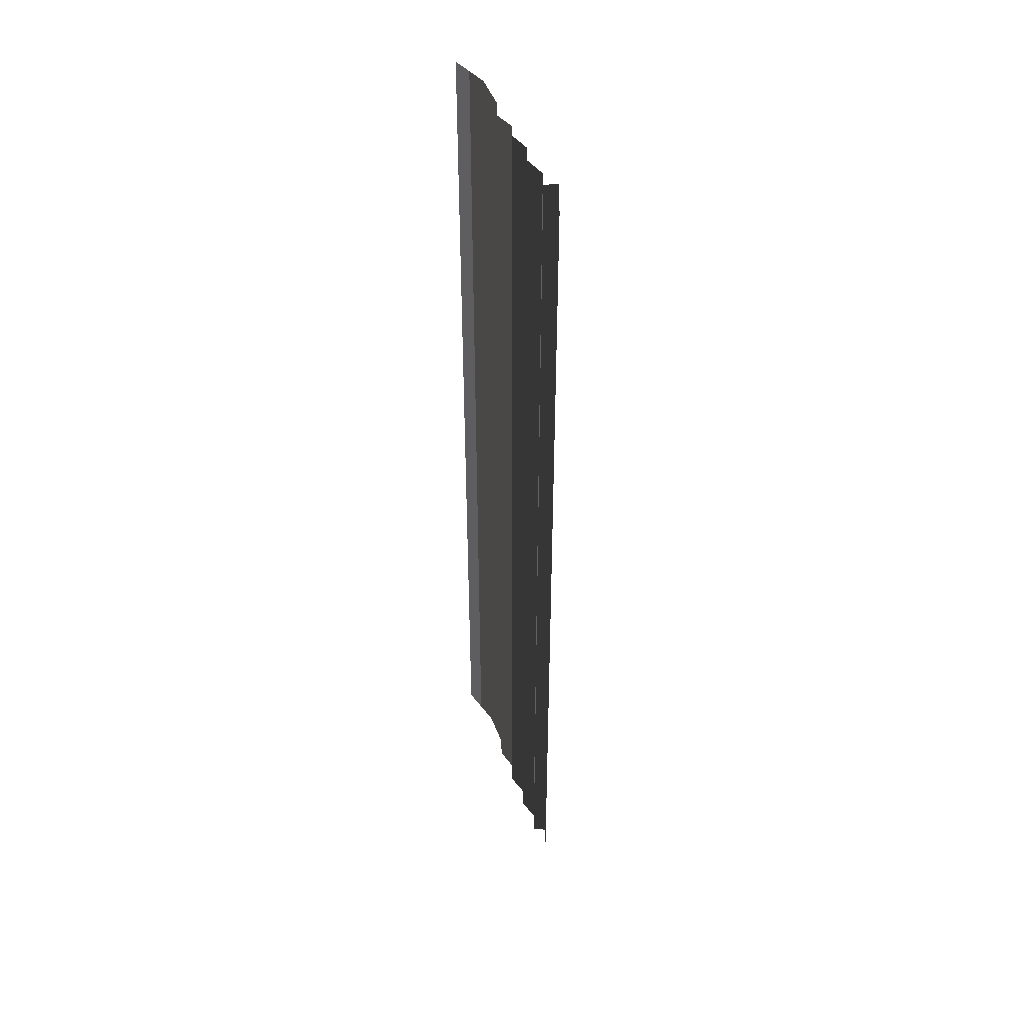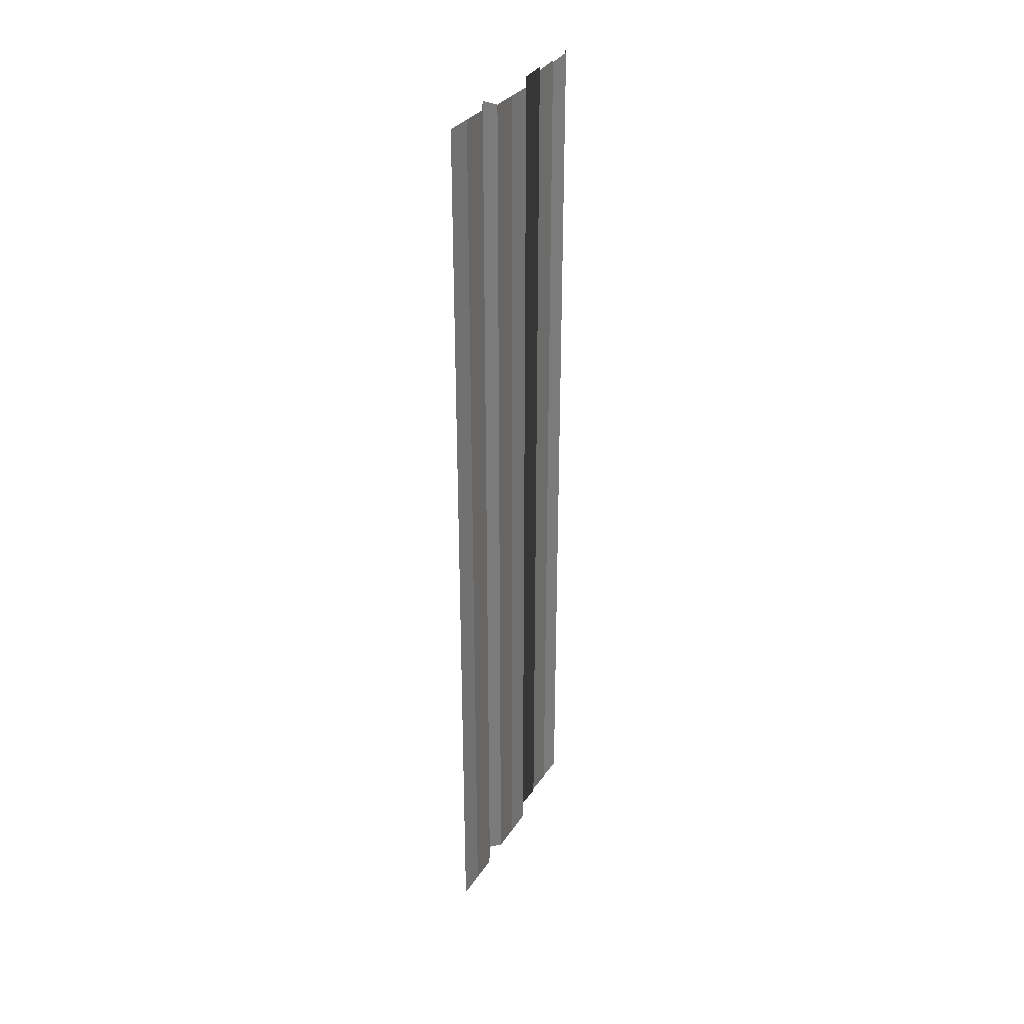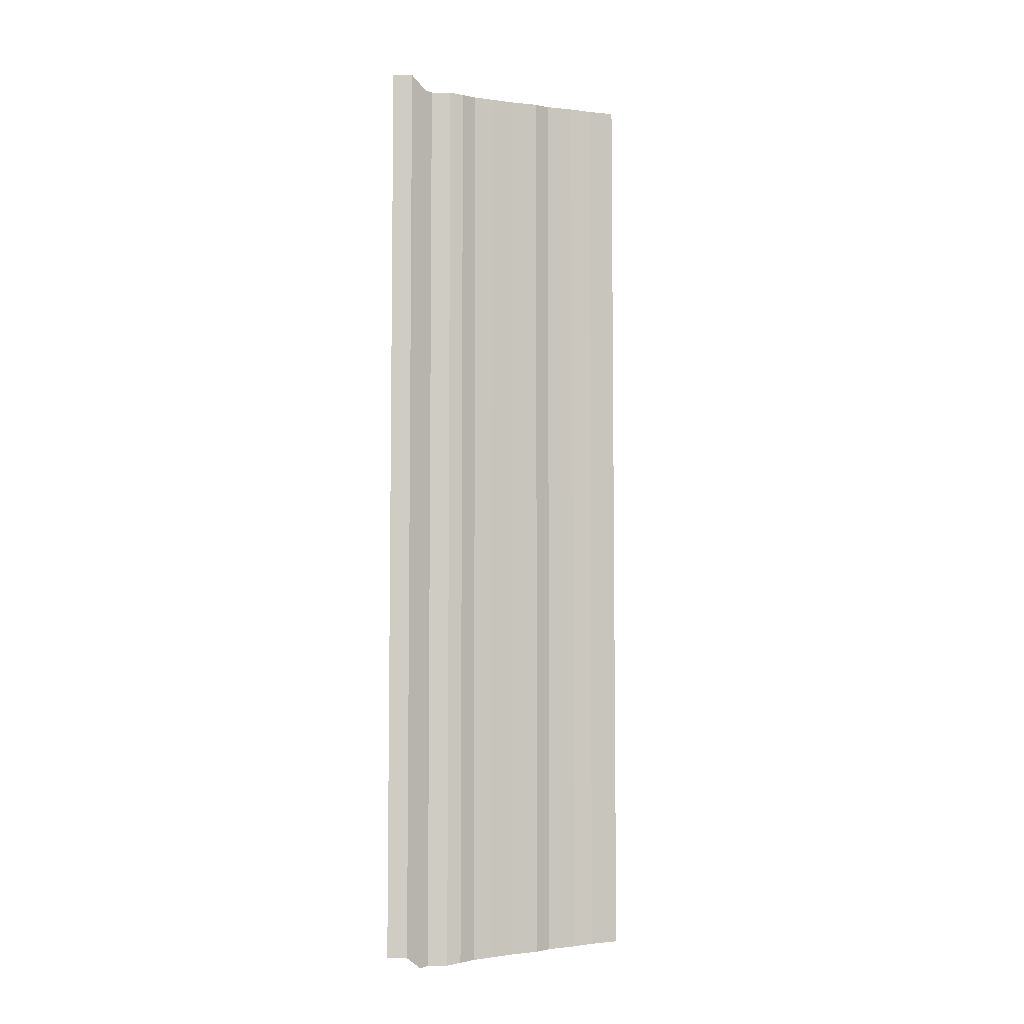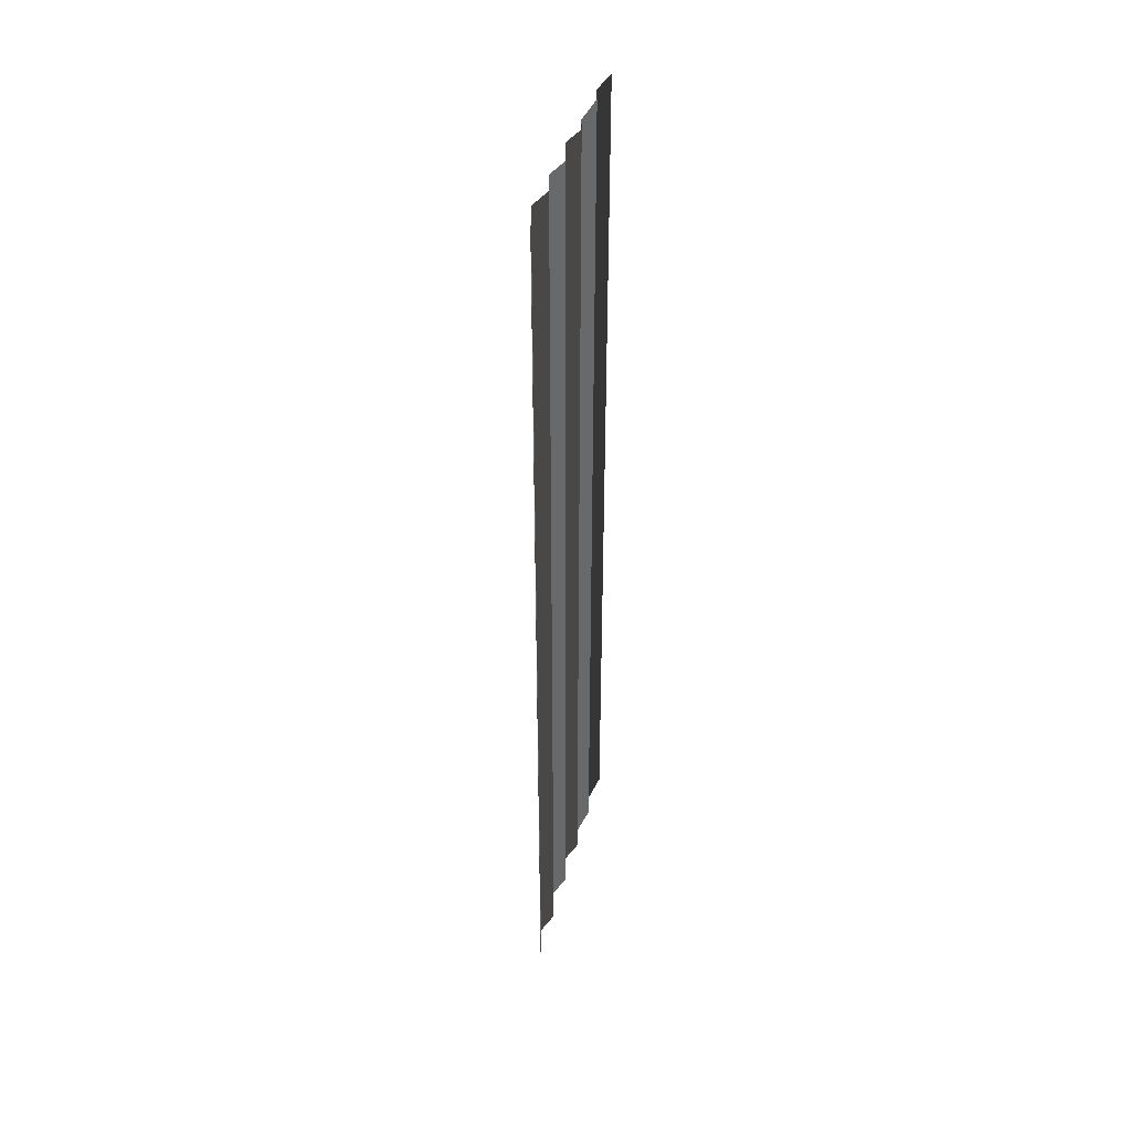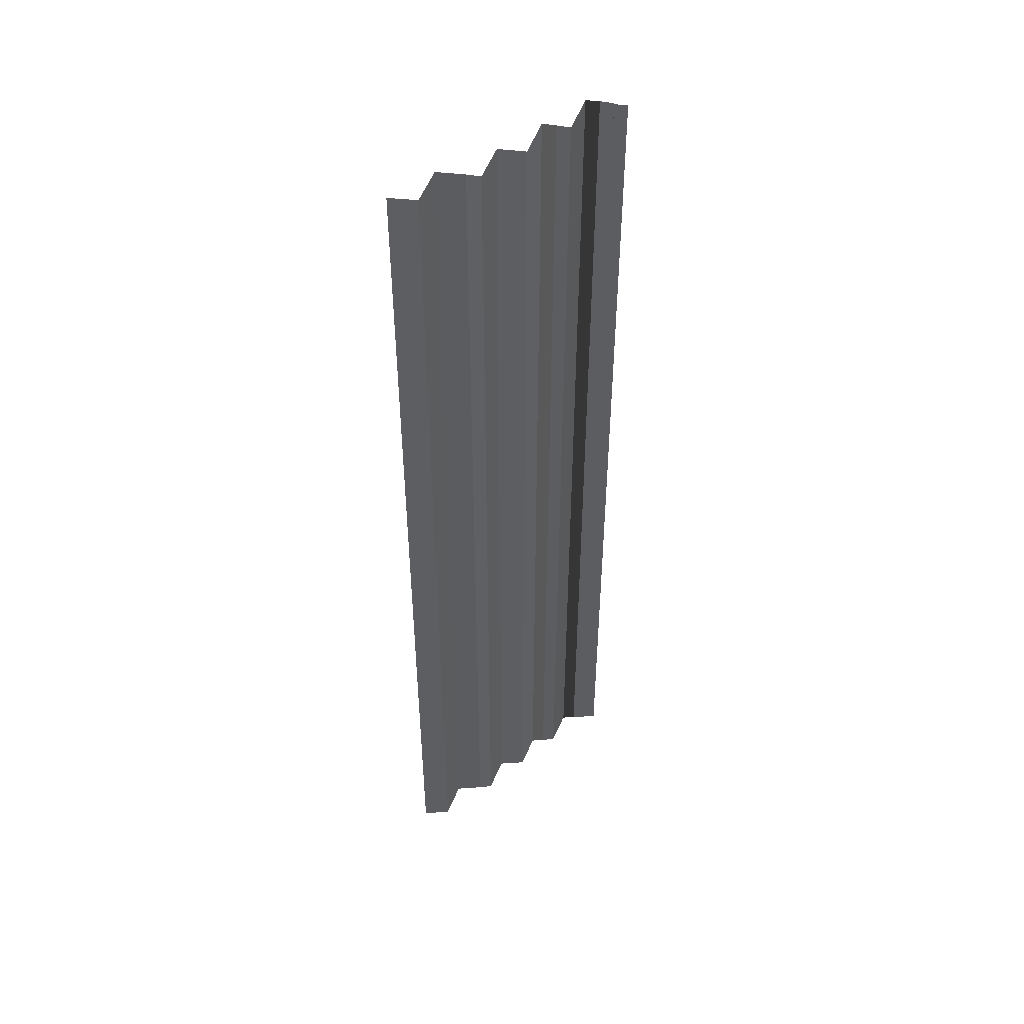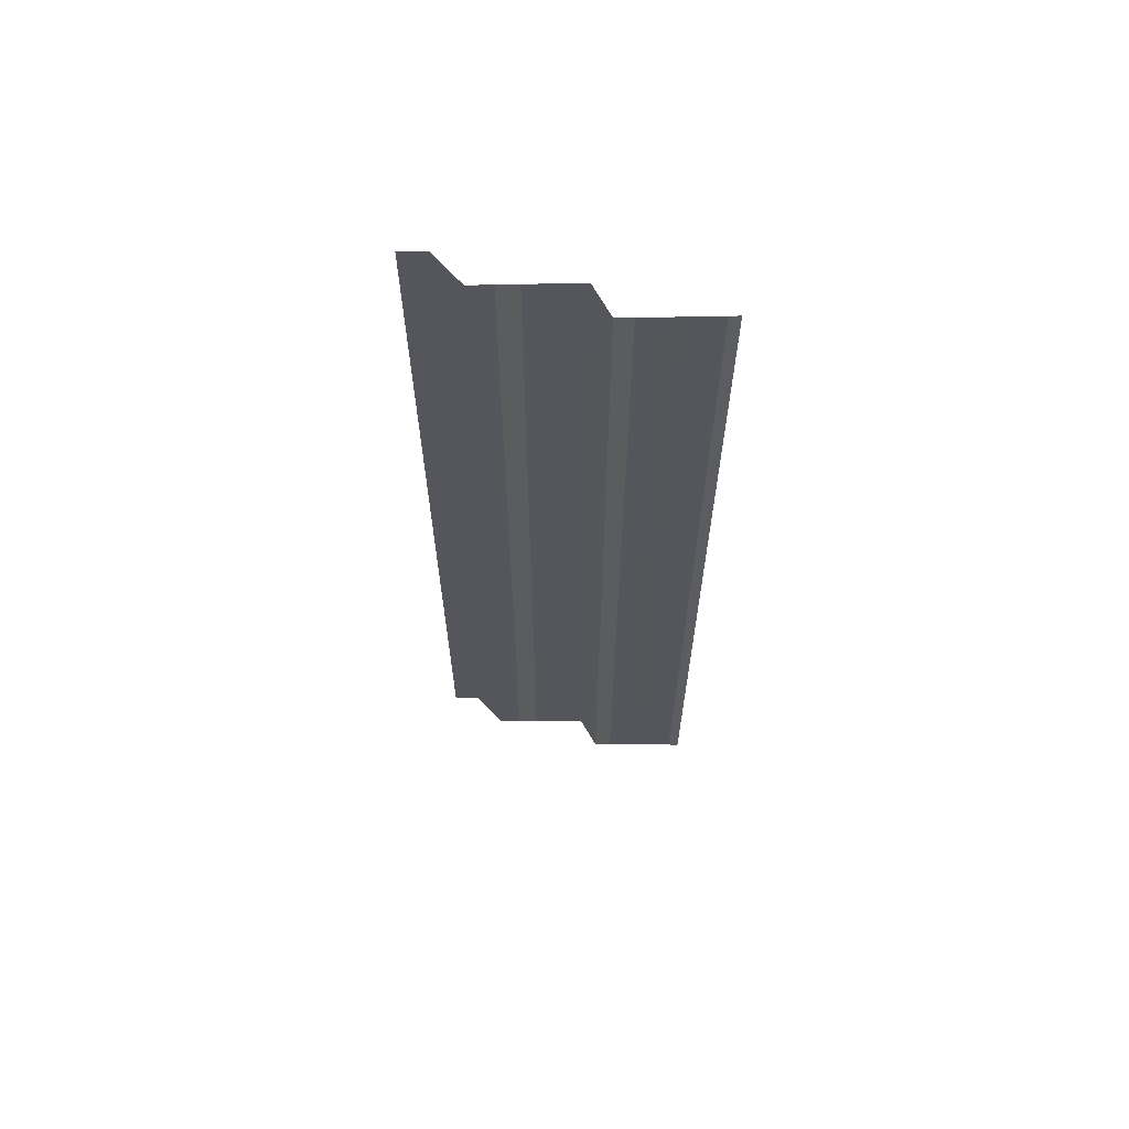
<metadata>
{"format":"obj","ext":"obj","renderer":"f3d","projection":"perspective","resolution":1024,"background":"white","views":[{"elev":43.6,"azim":-20.1,"up":"+Y"},{"elev":32.5,"azim":-156.4,"up":"+Y"},{"elev":-5.4,"azim":61.0,"up":"+Y"},{"elev":41.5,"azim":14.8,"up":"+Y"},{"elev":46.3,"azim":-128.7,"up":"+Y"},{"elev":63.2,"azim":-74.9,"up":"+Y"}]}
</metadata>
<code>
o 2421
v 2210 1872 13.47
v 2210 1872 13.47
v 2210 1872 13.47
v 2210 1872 13.47
v 2210 1872 13.47
v 2210 1872 13.47
v 2210 1872 13.47
v 2210 1872 13.47
v 2210 1872 13.47
v 2210 1872 13.47
v 2210 1872 13.47
v 2210 1872 13.47
v 2210 1872 13.47
v 2210 1872 13.47
v 2210 1872 13.47
v 2210 1872 13.47
v 2210 1872 13.47
v 2210 1872 13.47
v 2210 1872 13.47
v 2210 1872 13.47
v 2210 1872 13.47
v 2210 1872 13.47
v 2210 1872 13.47
v 2210 1872 13.47
v 2210 1872 13.47
v 2210 1872 13.47
v 2210 1872 13.47
v 2210 1872 13.47
v 2210 1872 13.47
v 2210 1872 13.47
v 2210 1872 13.47
v 2210 1872 13.47
v 2210 1872 13.47
v 2210 1872 13.47
v 2210 1872 13.47
v 2210 1872 13.47
v 2210 1872 13.47
v 2210 1872 13.47
v 2210 1872 13.47
v 2210 1872 13.47
v 2210 1872 13.47
v 2210 1872 13.47
v 2210 1872 13.48
v 2210 1872 13.47
v 2210 1872 13.48
v 2210 1872 13.47
v 2210 1872 13.47
v 2210 1872 13.48
v 2210 1872 13.47
v 2210 1872 13.48
v 2210 1872 13.48
v 2210 1872 13.48
v 2210 1872 13.48
v 2210 1872 13.48
v 2210 1872 13.48
v 2210 1872 13.48
v 2210 1872 13.48
v 2210 1872 13.48
v 2210 1872 13.48
v 2210 1872 13.48
v 2210 1872 13.48
v 2210 1872 13.48
v 2210 1872 13.48
v 2210 1872 13.48
v 2210 1872 13.48
v 2210 1872 13.48
v 2210 1872 13.48
v 2210 1872 13.48
v 2210 1872 13.48
v 2210 1872 13.48
v 2210 1872 13.48
v 2210 1872 13.48
v 2210 1872 13.48
v 2210 1872 13.48
v 2210 1872 13.48
v 2210 1872 13.48
v 2210 1872 13.48
v 2210 1872 13.48
v 2210 1872 13.48
v 2210 1872 13.48
v 2210 1872 13.48
v 2210 1872 13.48
v 2210 1872 13.48
v 2210 1872 13.48
v 2210 1872 13.48
v 2210 1872 13.48
v 2210 1872 13.48
v 2210 1872 13.48
v 2210 1872 13.48
v 2210 1872 13.48
v 2210 1872 13.48
v 2210 1872 13.48
v 2210 1872 13.48
v 2210 1872 13.48
v 2210 1872 13.48
v 2210 1872 13.48
v 2210 1872 13.48
v 2210 1872 13.48
v 2210 1872 13.48
v 2210 1872 13.48
v 2210 1872 13.48
v 2210 1872 13.48
v 2210 1872 13.48
v 2210 1872 13.48
v 2210 1872 13.48
v 2210 1872 13.48
v 2210 1872 13.48
v 2210 1872 13.48
v 2210 1872 13.48
v 2210 1872 13.48
v 2210 1872 13.48
v 2210 1872 13.48
v 2210 1872 13.48
v 2210 1872 13.48
v 2210 1872 13.48
v 2210 1872 13.48
v 2210 1872 13.48
v 2210 1872 13.48
v 2210 1872 13.48
v 2210 1872 13.48
v 2210 1872 13.48
v 2210 1872 13.48
v 2210 1872 13.48
v 2210 1872 13.48
v 2210 1872 13.48
v 2210 1872 13.48
v 2210 1872 13.48
v 2210 1872 13.48
v 2210 1872 13.48
v 2210 1872 13.48
v 2210 1872 13.48
v 2210 1872 13.48
v 2210 1872 13.48
v 2210 1872 13.48
v 2210 1872 13.48
v 2210 1872 13.48
v 2210 1872 13.48
v 2210 1872 13.48
f 1 2 3
f 3 4 5
f 6 7 8
f 8 9 10
f 11 12 13
f 13 14 15
f 16 17 18
f 18 19 20
f 21 22 23
f 23 24 25
f 26 27 28
f 28 29 30
f 31 32 33
f 33 34 35
f 36 37 38
f 38 39 40
f 41 42 43
f 43 44 45
f 46 47 48
f 48 49 50
f 51 52 53
f 53 54 55
f 56 57 58
f 58 59 60
f 61 62 63
f 63 64 65
f 66 67 68
f 68 69 70
f 71 72 73
f 73 74 75
f 76 77 78
f 78 79 80
f 81 82 83
f 83 84 85
f 86 87 88
f 88 89 90
f 91 92 93
f 93 94 95
f 96 97 98
f 98 99 100
f 101 102 103
f 103 104 105
f 106 107 108
f 108 109 110
f 111 112 113
f 113 114 115
f 116 117 118
f 118 119 120
f 121 122 123
f 123 124 125
f 126 127 128
f 128 129 130
f 131 132 133
f 134 132 133
f 135 132 136
f 137 138 133

</code>
